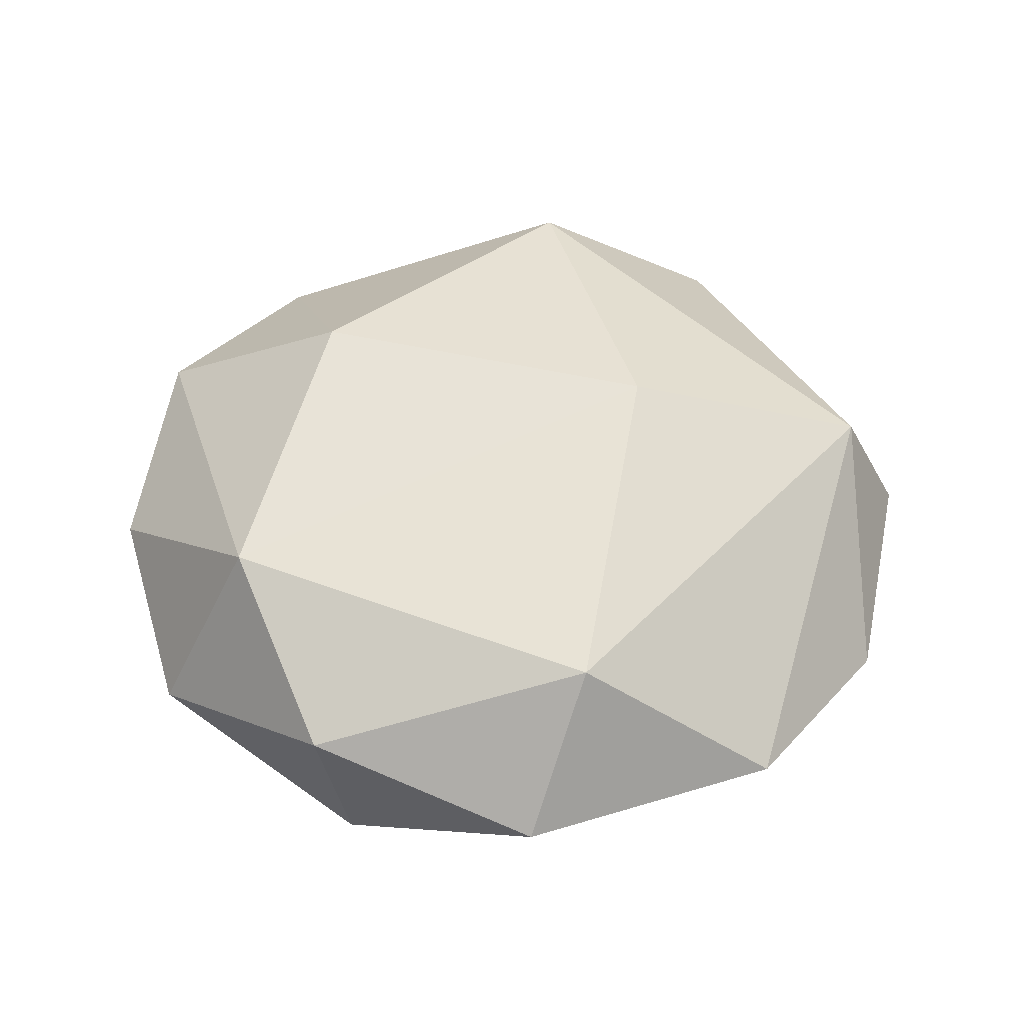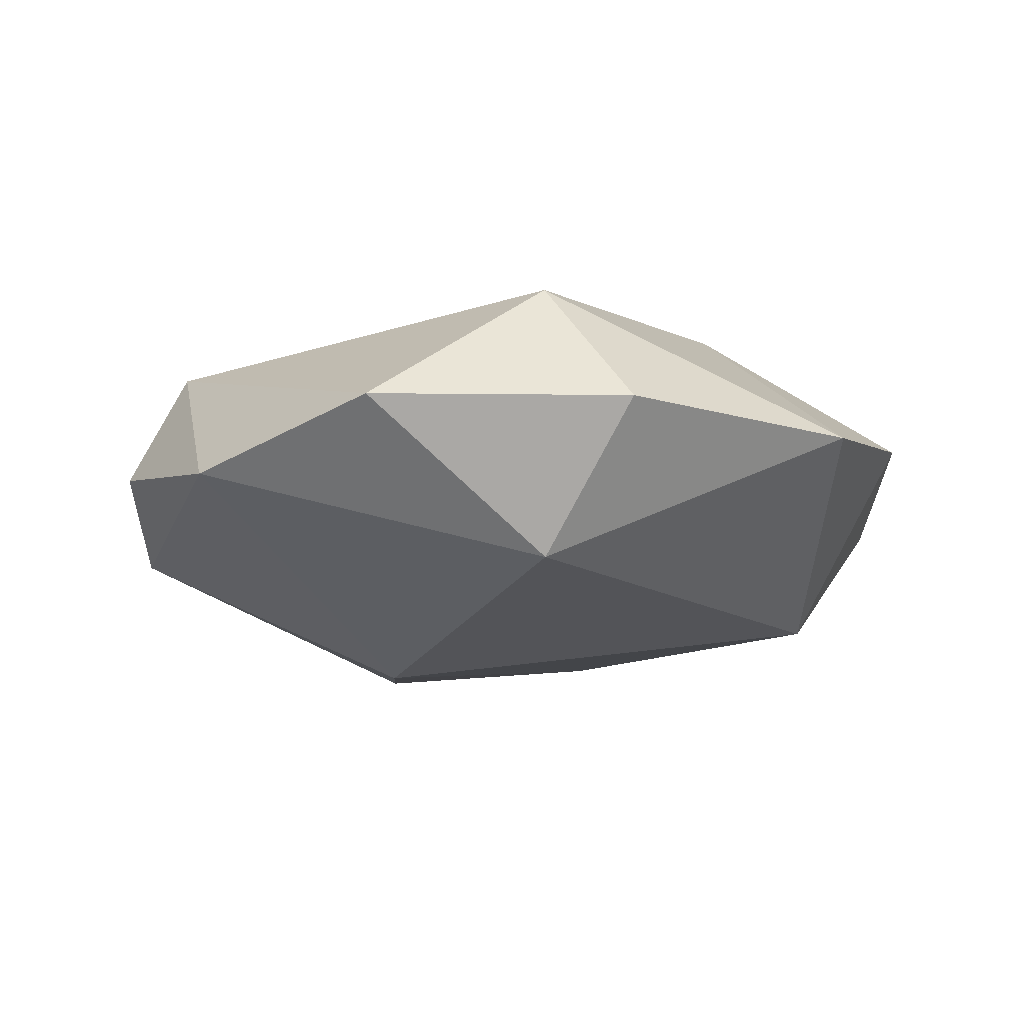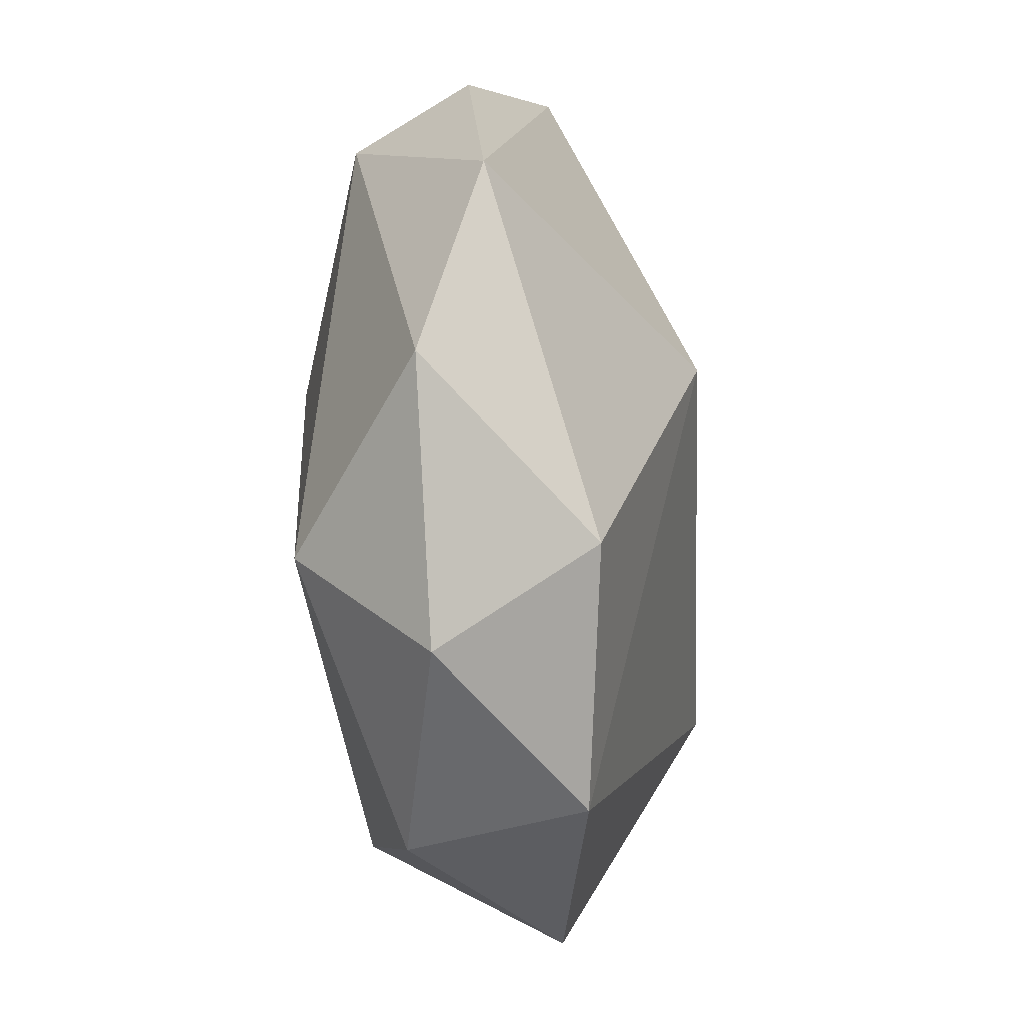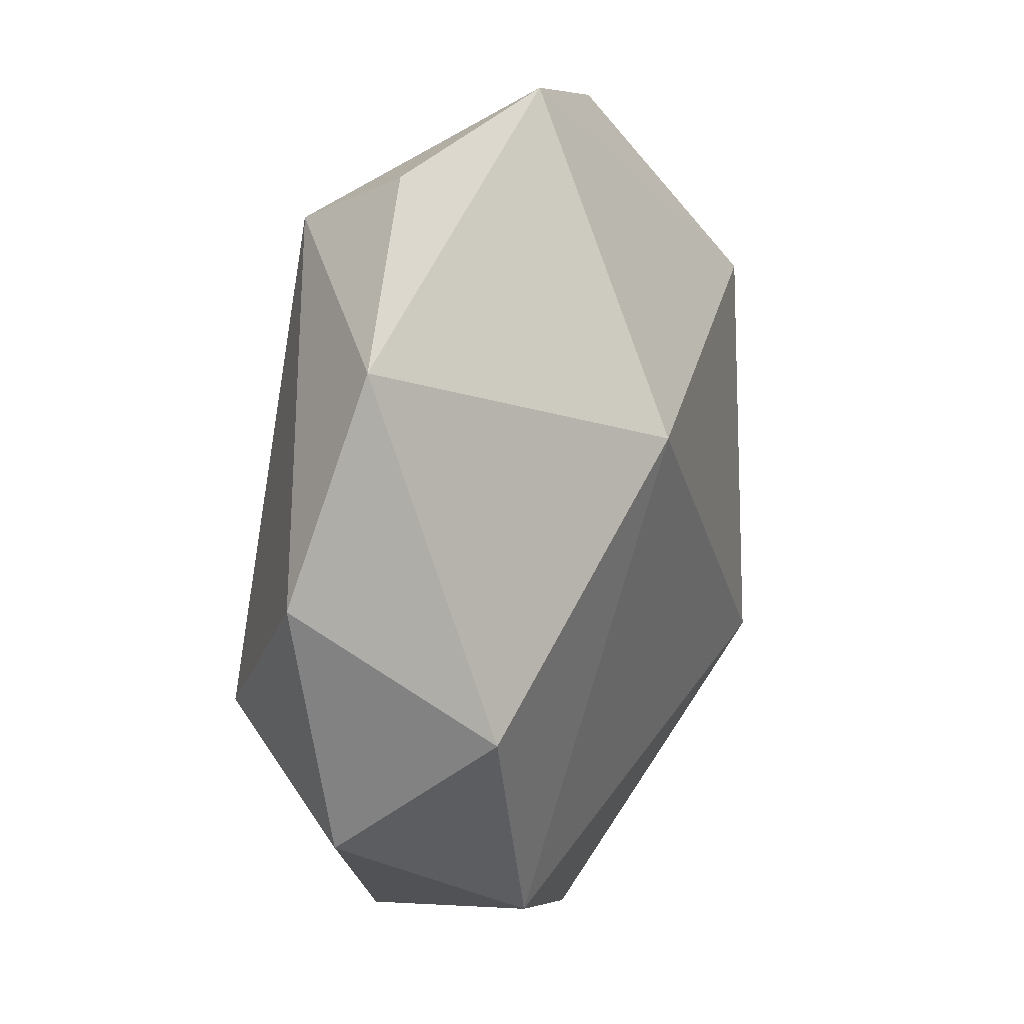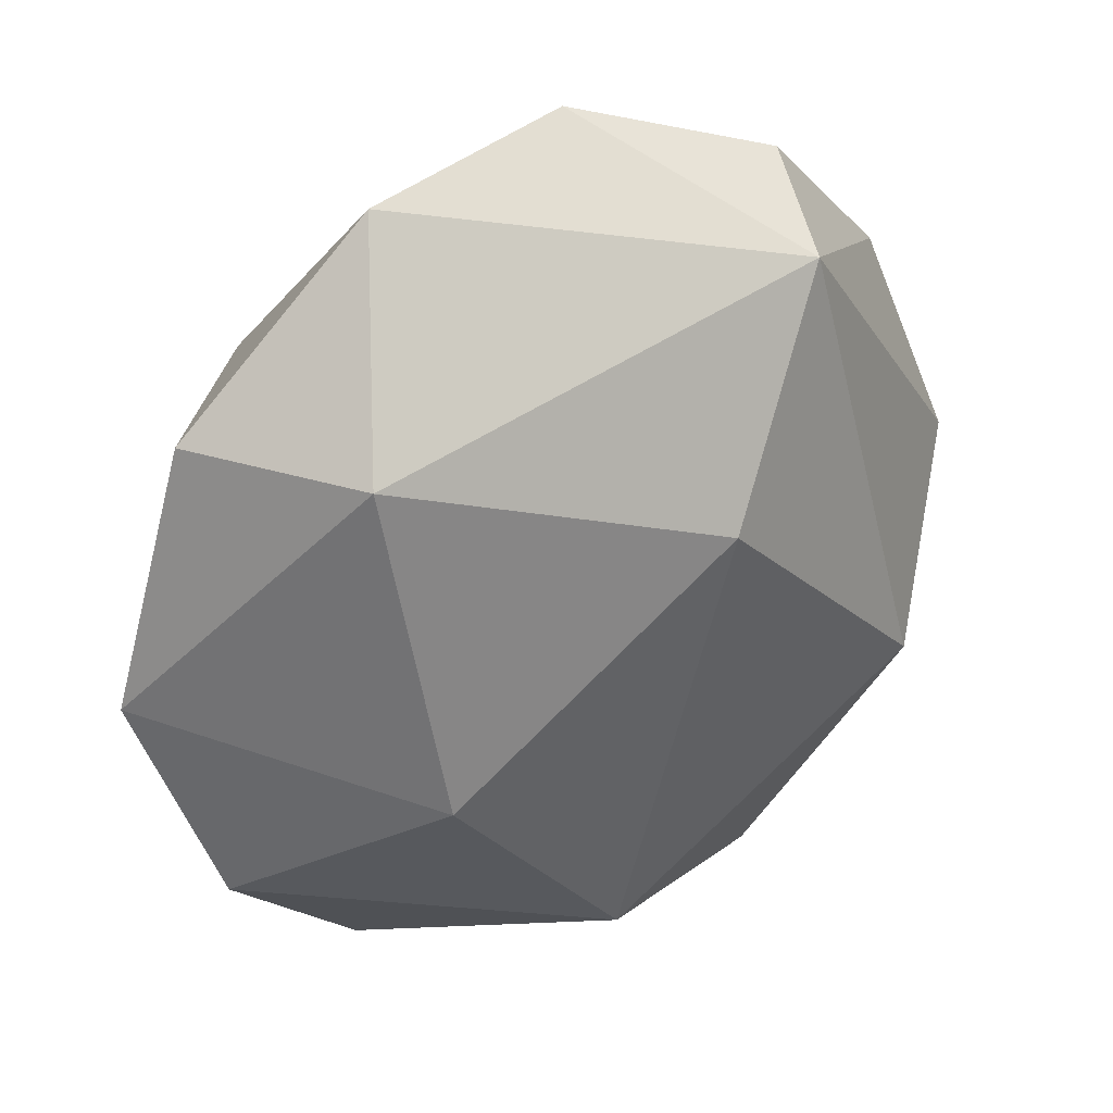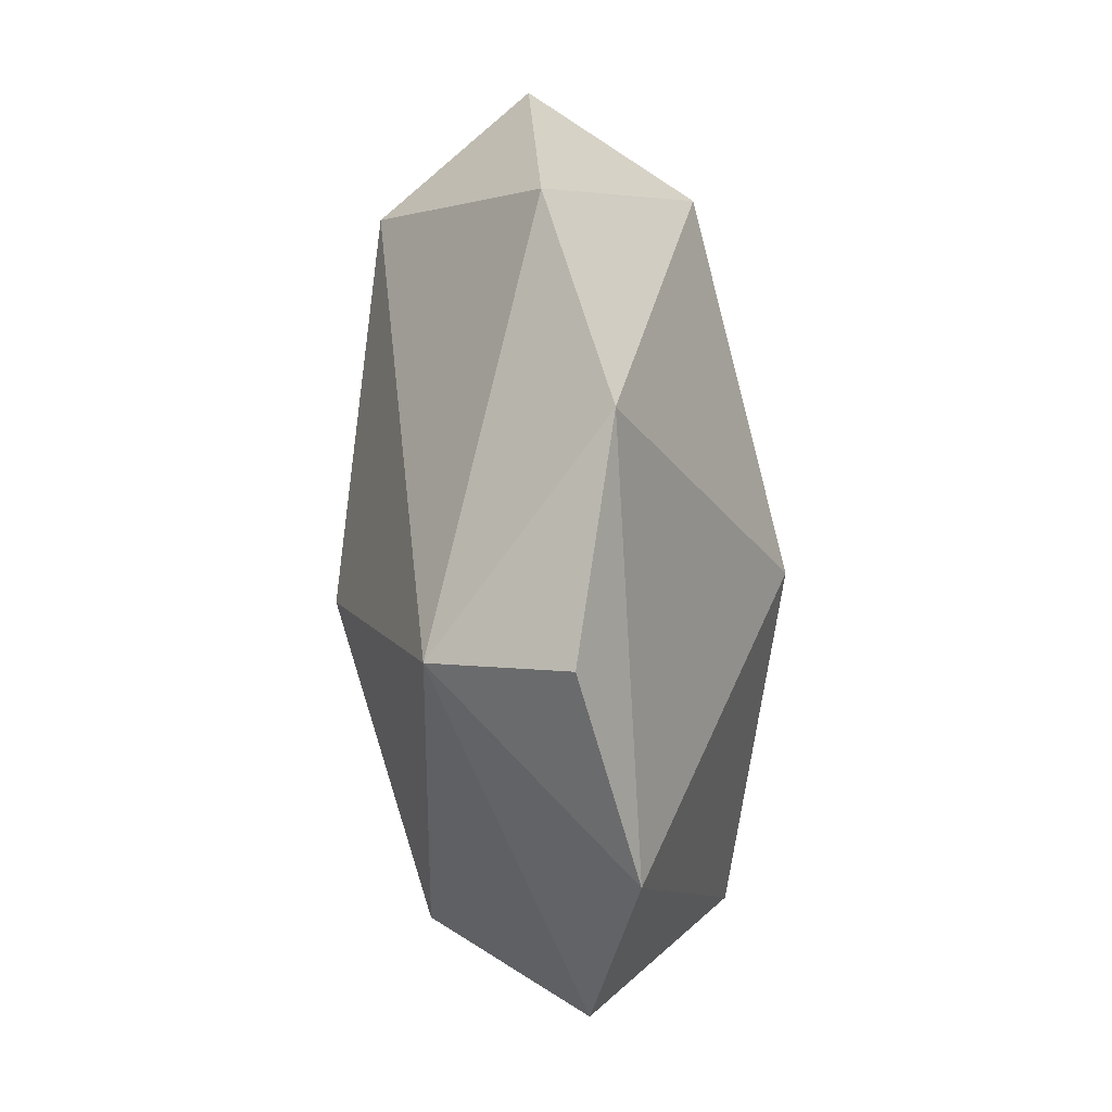
<metadata>
{"format":"obj","ext":"obj","renderer":"f3d","projection":"perspective","resolution":1024,"background":"white","views":[{"elev":50.1,"azim":55.3,"up":"+Z"},{"elev":-15.7,"azim":-137.9,"up":"+Z"},{"elev":-16.2,"azim":100.9,"up":"+Y"},{"elev":15.7,"azim":116.5,"up":"+Y"},{"elev":34.1,"azim":-28.9,"up":"+Y"},{"elev":70.8,"azim":86.1,"up":"+Y"}]}
</metadata>
<code>
o Icosphere
v 1.534 -0.6166 0.6913
v -1.01 -0.5044 0.8961
v 0.3475 0.571 0.9947
v -1.228 1.118 -0.6915
v 0.1517 2.152 -0.2221
v -0.06189 -1.667 0.7115
v 0.9037 -1.835 0.309
v 1.807 -1.134 0
v 0.9342 -1.688 -0.5308
v -1.117 -1.835 0
v -1.827 -1.101 0.2232
v -0.1517 -2.152 -0.2221
v 2.166 0.09827 -0
v -1.314 -0.8667 -0.7584
v -2.166 -0.09827 -0
v 1.534 -0.6166 -0.6913
v 0.3475 0.571 -0.9947
v -1.228 1.118 0.6915
v -1.807 1.134 0
v 1.827 1.101 -0.2232
v 0.9662 1.592 0.5945
v 1.117 1.835 0
v -0.8817 2.01 0
f 12 7 6
f 1 7 8
f 12 6 10
f 1 8 13
f 2 6 3
f 4 19 23
f 17 4 5
f 22 20 5
f 20 17 5
f 5 4 23
f 19 18 23
f 23 21 5
f 23 18 21
f 18 3 21
f 21 22 5
f 21 20 22
f 13 16 20
f 16 17 20
f 17 14 4
f 15 19 4
f 15 18 19
f 2 3 18
f 1 21 3
f 1 13 21
f 13 20 21
f 16 9 17
f 9 14 17
f 14 15 4
f 14 11 15
f 15 2 18
f 15 11 2
f 3 6 1
f 8 16 13
f 12 14 9
f 12 10 14
f 10 11 14
f 10 6 11
f 6 2 11
f 8 9 16
f 8 7 9
f 7 12 9
f 7 1 6

</code>
